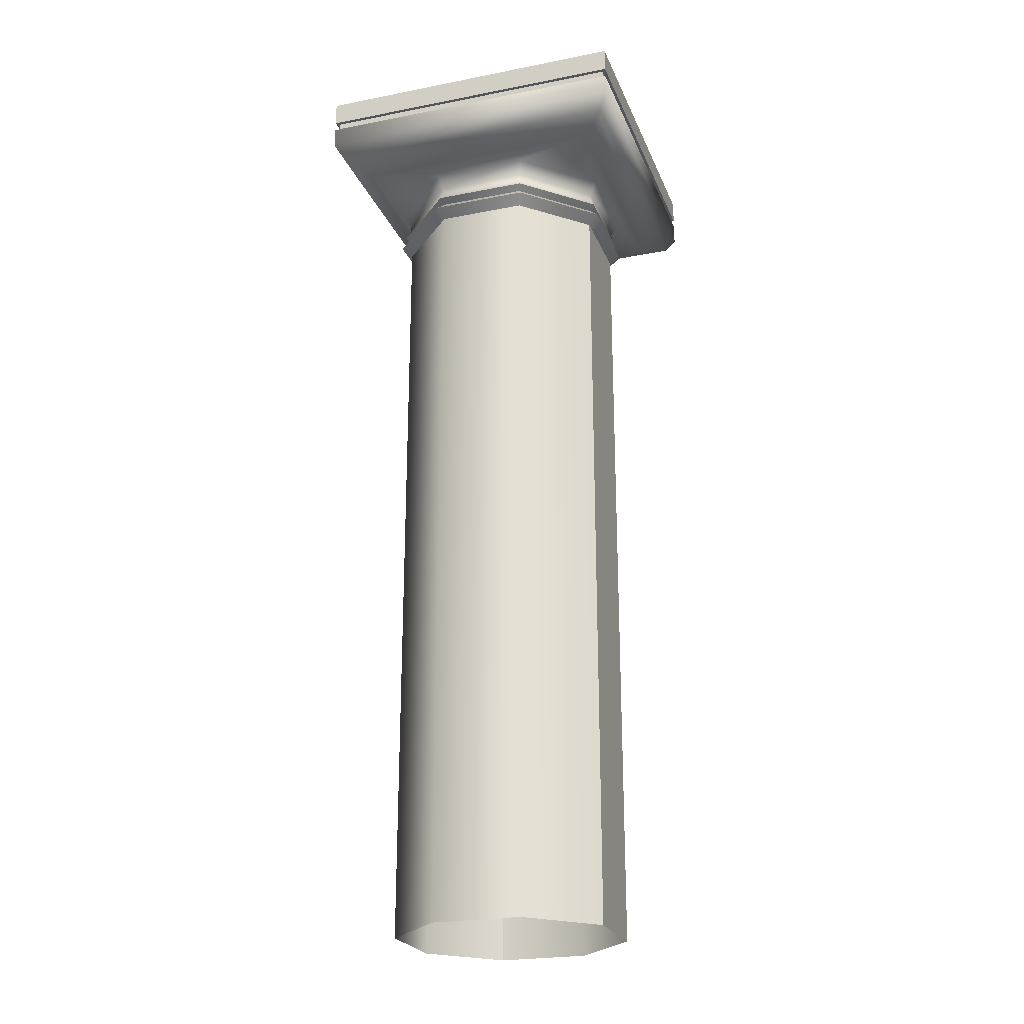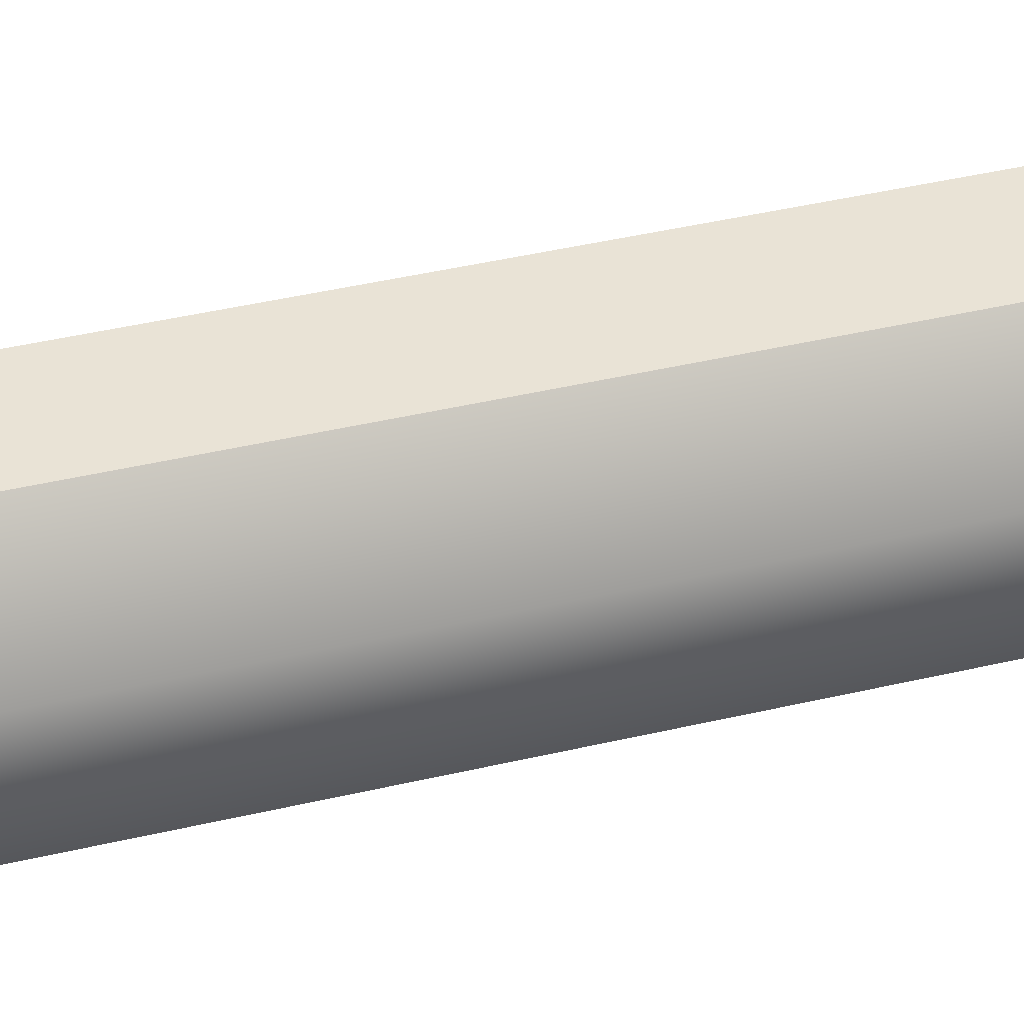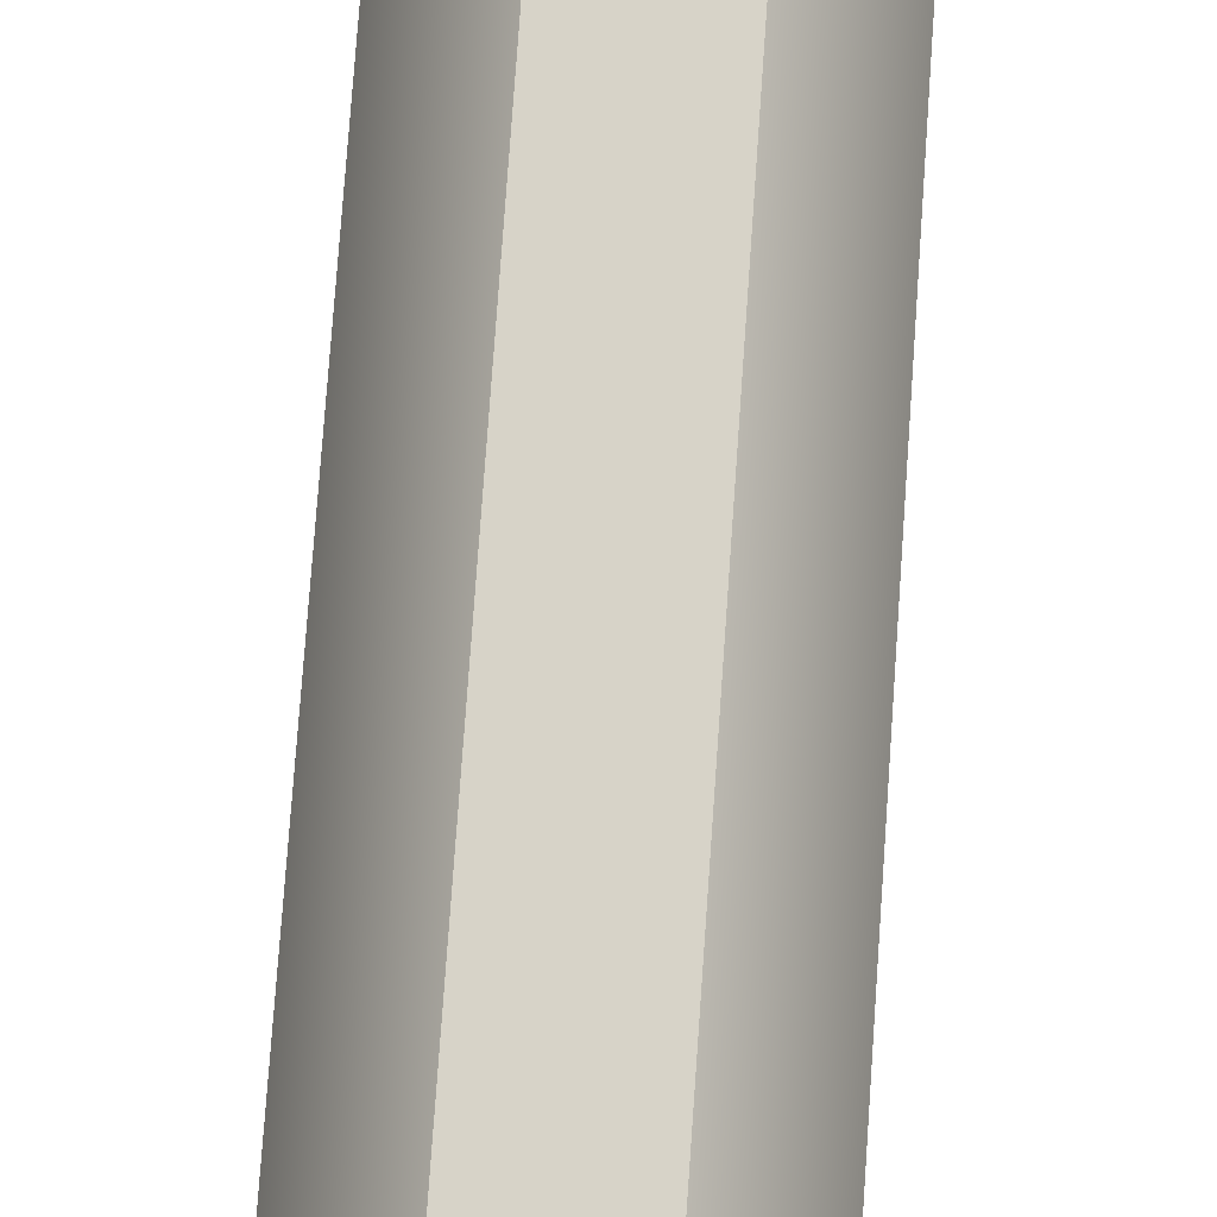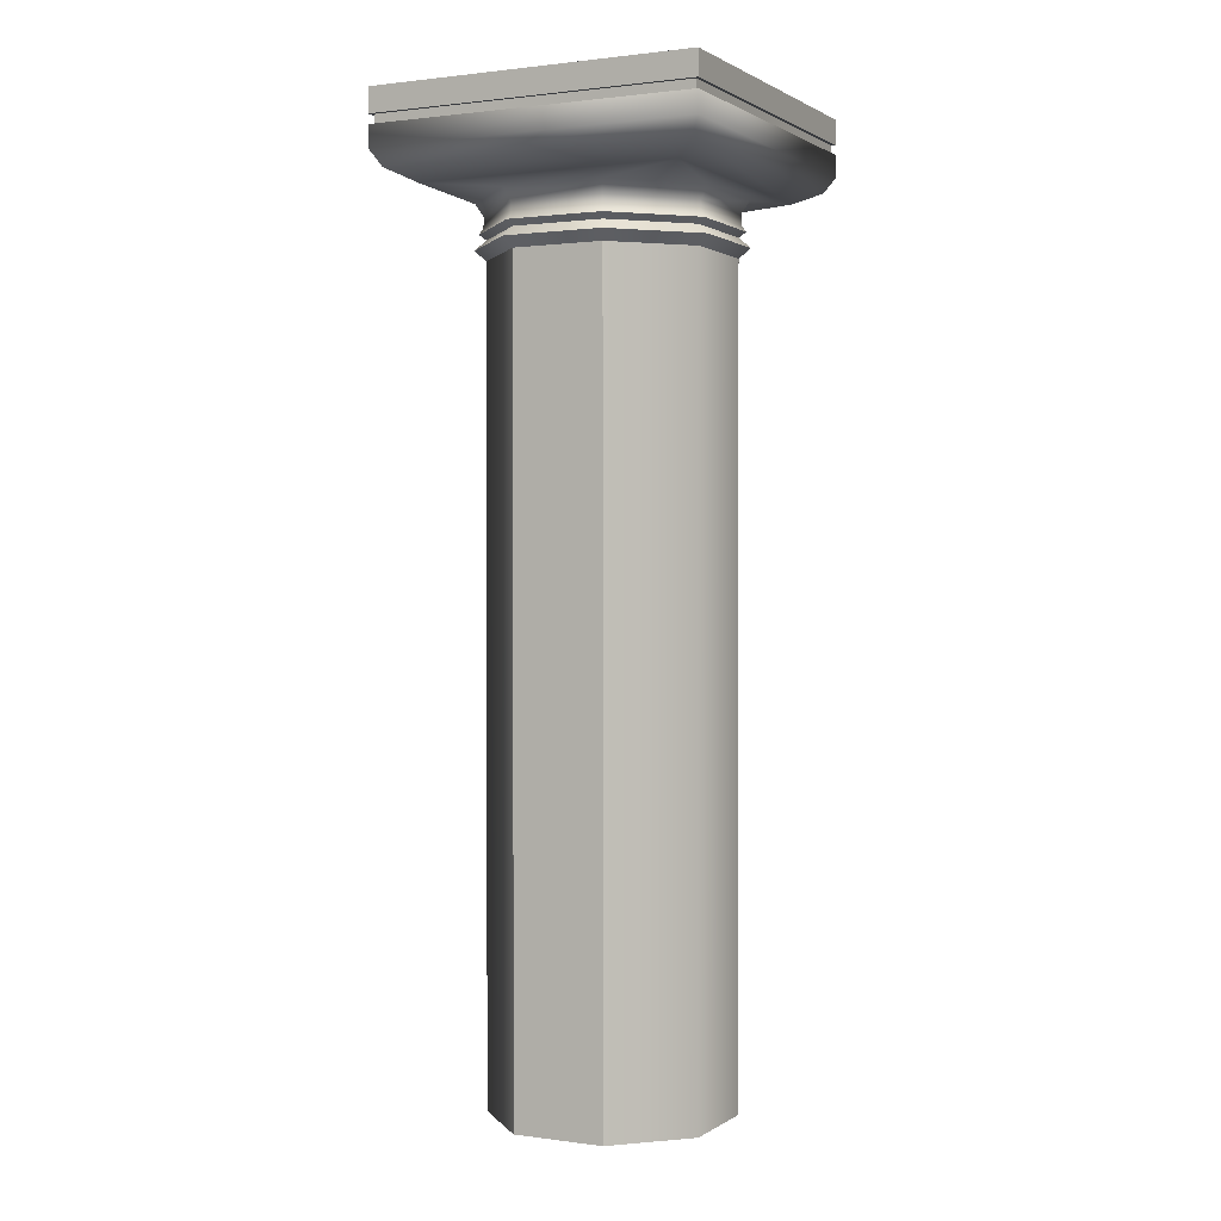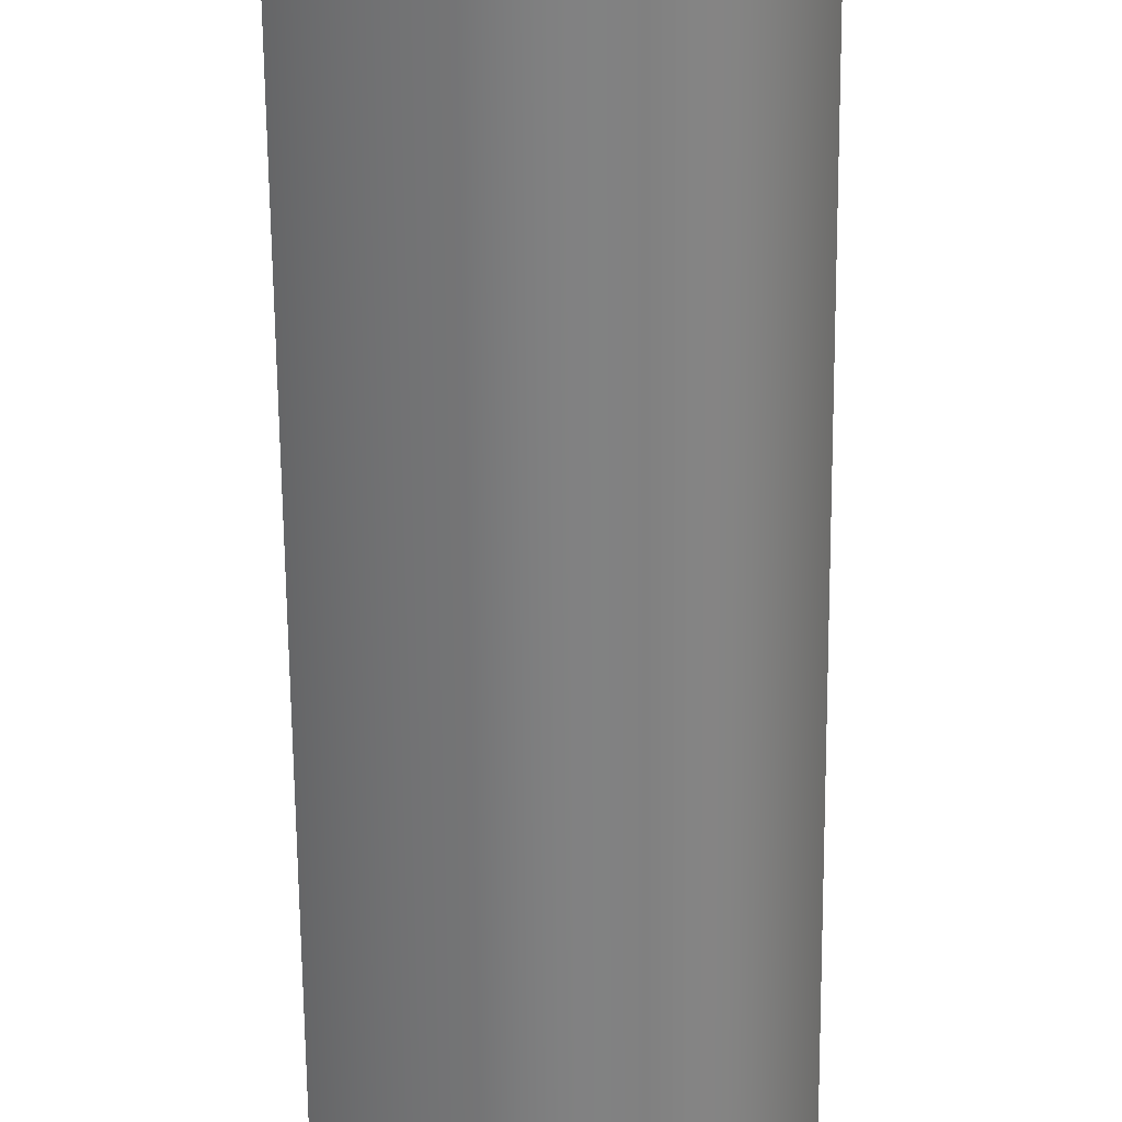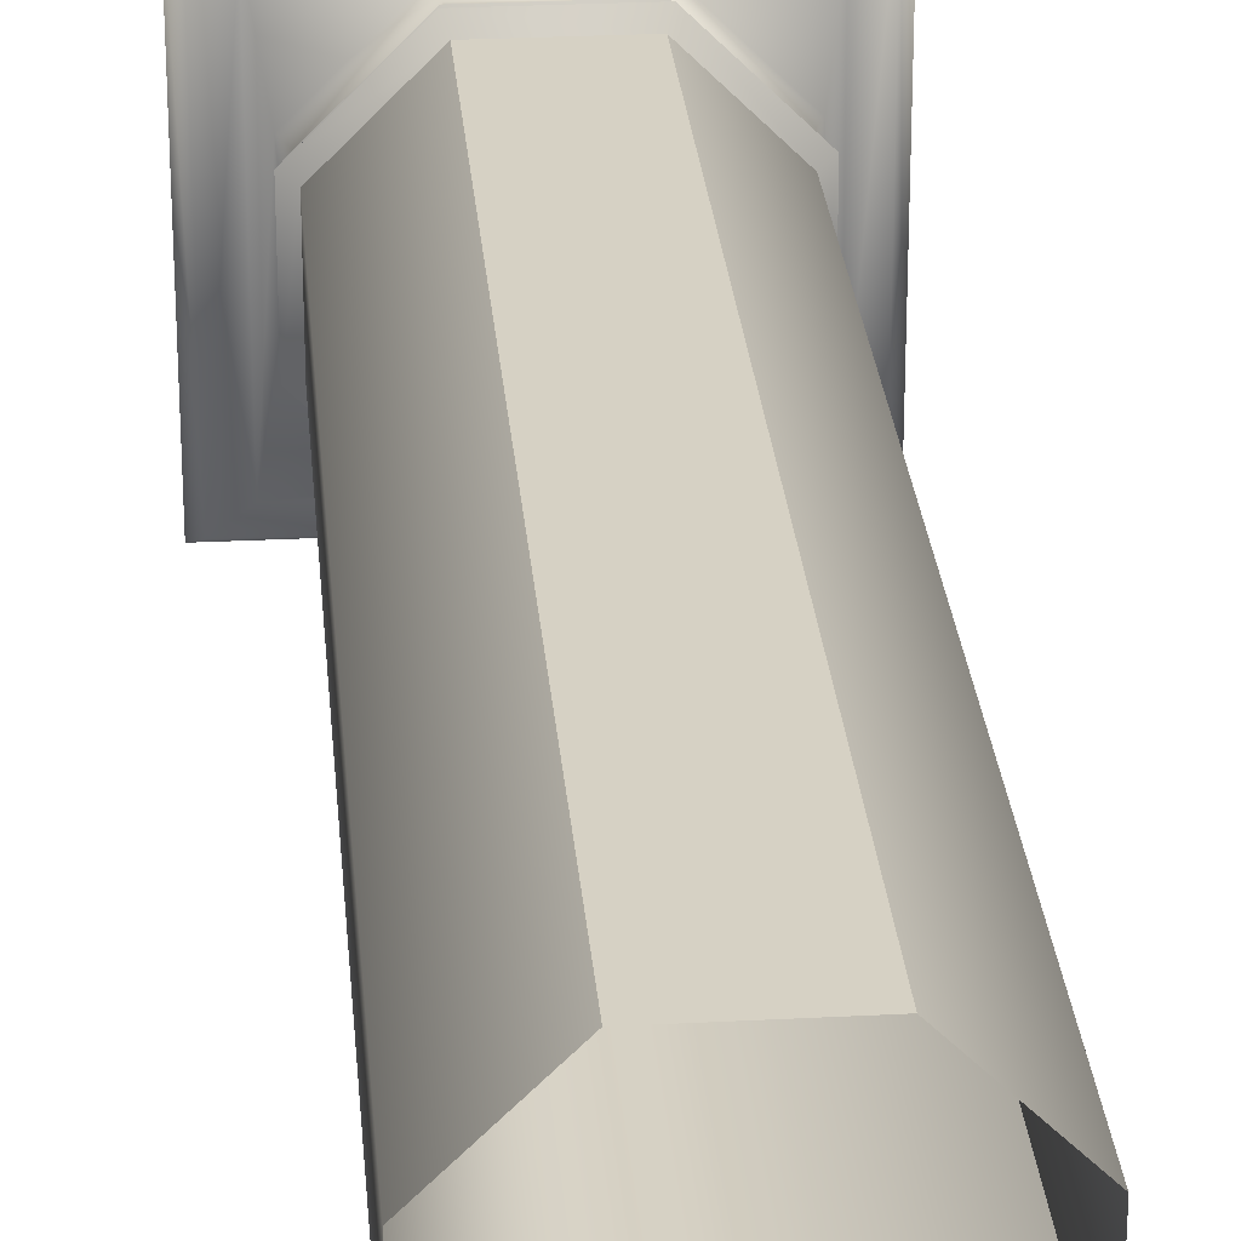
<metadata>
{"format":"obj","ext":"obj","renderer":"f3d","projection":"perspective","resolution":1024,"background":"white","views":[{"elev":-23.7,"azim":-71.8,"up":"+Y"},{"elev":42.3,"azim":-105.8,"up":"+Z"},{"elev":76.6,"azim":-176.0,"up":"+Z"},{"elev":1.0,"azim":26.5,"up":"+Y"},{"elev":-60.1,"azim":-179.5,"up":"+Z"},{"elev":26.6,"azim":-4.7,"up":"+Z"}]}
</metadata>
<code>
v 3.844 22.35 3.838
v 3.844 22.35 -3.838
v -3.844 22.35 -3.838
v -3.844 22.35 3.838
v -3.844 21.54 3.838
v -3.844 21.54 -3.838
v -3.844 21.03 -3.838
v -3.844 21.03 3.838
v 3.844 21.54 -3.838
v 3.844 21.03 -3.838
v 3.844 21.54 3.838
v 3.844 21.03 3.838
v -3.625 20.65 3.619
v 3.625 20.65 3.619
v 3.625 20.65 -3.619
v -3.625 20.65 -3.619
v -3.071 20.36 3.066
v 3.071 20.36 3.066
v 3.071 20.36 -3.066
v -3.071 20.36 -3.066
v 1.095 18.91 -2.6
v 2.606 18.91 -1.089
v 2.606 0 -1.089
v 1.095 0 -2.6
v 2.606 18.91 1.047
v 2.606 0 1.047
v 1.095 18.91 2.558
v 1.095 0 2.558
v -1.041 18.91 2.558
v -1.041 0 2.558
v -2.552 18.91 1.047
v -2.552 0 1.047
v -2.552 18.91 -1.089
v -2.552 0 -1.089
v -1.041 18.91 -2.6
v -1.041 0 -2.6
v 1.16 19.5 -2.757
v 2.763 19.5 -1.154
v 2.606 19.37 -1.089
v 1.095 19.37 -2.6
v 2.763 19.5 1.113
v 2.606 19.37 1.047
v 1.16 19.5 2.716
v 1.095 19.37 2.558
v -1.106 19.5 2.716
v -1.041 19.37 2.558
v -2.709 19.5 1.113
v -2.552 19.37 1.047
v -2.709 19.5 -1.154
v -2.552 19.37 -1.089
v -1.106 19.5 -2.757
v -1.041 19.37 -2.6
v 1.188 20.17 -2.824
v 2.831 20.17 -1.182
v 2.654 19.88 -1.109
v 1.115 19.88 -2.648
v 2.831 20.17 1.14
v 2.654 19.88 1.067
v 1.188 20.17 2.783
v 1.115 19.88 2.607
v -1.134 20.17 2.783
v -1.061 19.88 2.607
v -2.776 20.17 1.14
v -2.6 19.88 1.067
v -2.776 20.17 -1.182
v -2.6 19.88 -1.109
v -1.134 20.17 -2.824
v -1.061 19.88 -2.648
v 1.199 19.14 -2.849
v 2.855 19.14 -1.192
v 2.855 19.14 1.151
v 1.199 19.14 2.808
v -1.145 19.14 2.808
v -2.801 19.14 1.151
v -2.801 19.14 -1.192
v -1.145 19.14 -2.849
v 1.121 19.62 -2.662
v 2.668 19.62 -1.115
v 2.668 19.62 1.073
v 1.121 19.62 2.62
v -1.067 19.62 2.62
v -2.614 19.62 1.073
v -2.614 19.62 -1.115
v -1.067 19.62 -2.662
v -3.751 21.77 3.745
v -3.751 21.77 -3.745
v -3.751 21.54 -3.745
v -3.751 21.54 3.745
v 3.751 21.77 -3.745
v 3.751 21.54 -3.745
v 3.751 21.77 3.745
v 3.751 21.54 3.745
v -3.844 21.77 3.838
v -3.844 21.77 -3.838
v 3.844 21.77 -3.838
v 3.844 21.77 3.838
f 1 2 3
f 1 3 4
f 5 6 7
f 5 7 8
f 6 9 10
f 6 10 7
f 9 11 12
f 9 12 10
f 11 5 8
f 11 8 12
f 13 14 12
f 13 12 8
f 14 15 10
f 14 10 12
f 15 16 7
f 15 7 10
f 16 13 8
f 16 8 7
f 13 17 18
f 13 18 14
f 14 18 19
f 14 19 15
f 15 19 20
f 15 20 16
f 16 20 17
f 16 17 13
f 21 22 23
f 21 23 24
f 22 25 26
f 22 26 23
f 25 27 28
f 25 28 26
f 27 29 30
f 27 30 28
f 29 31 32
f 29 32 30
f 31 33 34
f 31 34 32
f 33 35 36
f 33 36 34
f 35 21 24
f 35 24 36
f 37 38 39
f 37 39 40
f 38 41 42
f 38 42 39
f 41 43 44
f 41 44 42
f 43 45 46
f 43 46 44
f 45 47 48
f 45 48 46
f 47 49 50
f 47 50 48
f 49 51 52
f 49 52 50
f 51 37 40
f 51 40 52
f 53 54 55
f 53 55 56
f 54 57 58
f 54 58 55
f 57 59 60
f 57 60 58
f 59 61 62
f 59 62 60
f 61 63 64
f 61 64 62
f 63 65 66
f 63 66 64
f 65 67 68
f 65 68 66
f 67 53 56
f 67 56 68
f 57 54 19
f 57 19 18
f 19 54 53
f 19 53 67
f 19 67 20
f 20 67 65
f 20 65 63
f 20 63 17
f 17 63 61
f 61 59 18
f 61 18 17
f 18 59 57
f 21 69 70
f 21 70 22
f 22 70 71
f 22 71 25
f 25 71 72
f 25 72 27
f 27 72 73
f 27 73 29
f 29 73 74
f 29 74 31
f 31 74 75
f 31 75 33
f 33 75 76
f 33 76 35
f 35 76 69
f 35 69 21
f 69 40 39
f 69 39 70
f 70 39 42
f 70 42 71
f 71 42 44
f 71 44 72
f 72 44 46
f 72 46 73
f 73 46 48
f 73 48 74
f 74 48 50
f 74 50 75
f 75 50 52
f 75 52 76
f 76 52 40
f 76 40 69
f 77 56 55
f 77 55 78
f 78 55 58
f 78 58 79
f 79 58 60
f 79 60 80
f 80 60 62
f 80 62 81
f 81 62 64
f 81 64 82
f 82 64 66
f 82 66 83
f 83 66 68
f 83 68 84
f 84 68 56
f 84 56 77
f 37 77 78
f 37 78 38
f 38 78 79
f 38 79 41
f 41 79 80
f 41 80 43
f 43 80 81
f 43 81 45
f 45 81 82
f 45 82 47
f 47 82 83
f 47 83 49
f 49 83 84
f 49 84 51
f 51 84 77
f 51 77 37
f 85 86 87
f 85 87 88
f 86 89 90
f 86 90 87
f 89 91 92
f 89 92 90
f 91 85 88
f 91 88 92
f 93 4 3
f 93 3 94
f 94 3 2
f 94 2 95
f 95 2 1
f 95 1 96
f 96 1 4
f 96 4 93
f 88 87 6
f 88 6 5
f 87 90 9
f 87 9 6
f 90 92 11
f 90 11 9
f 92 88 5
f 92 5 11
f 86 85 93
f 86 93 94
f 85 91 96
f 85 96 93
f 91 89 95
f 91 95 96
f 89 86 94
f 89 94 95

</code>
